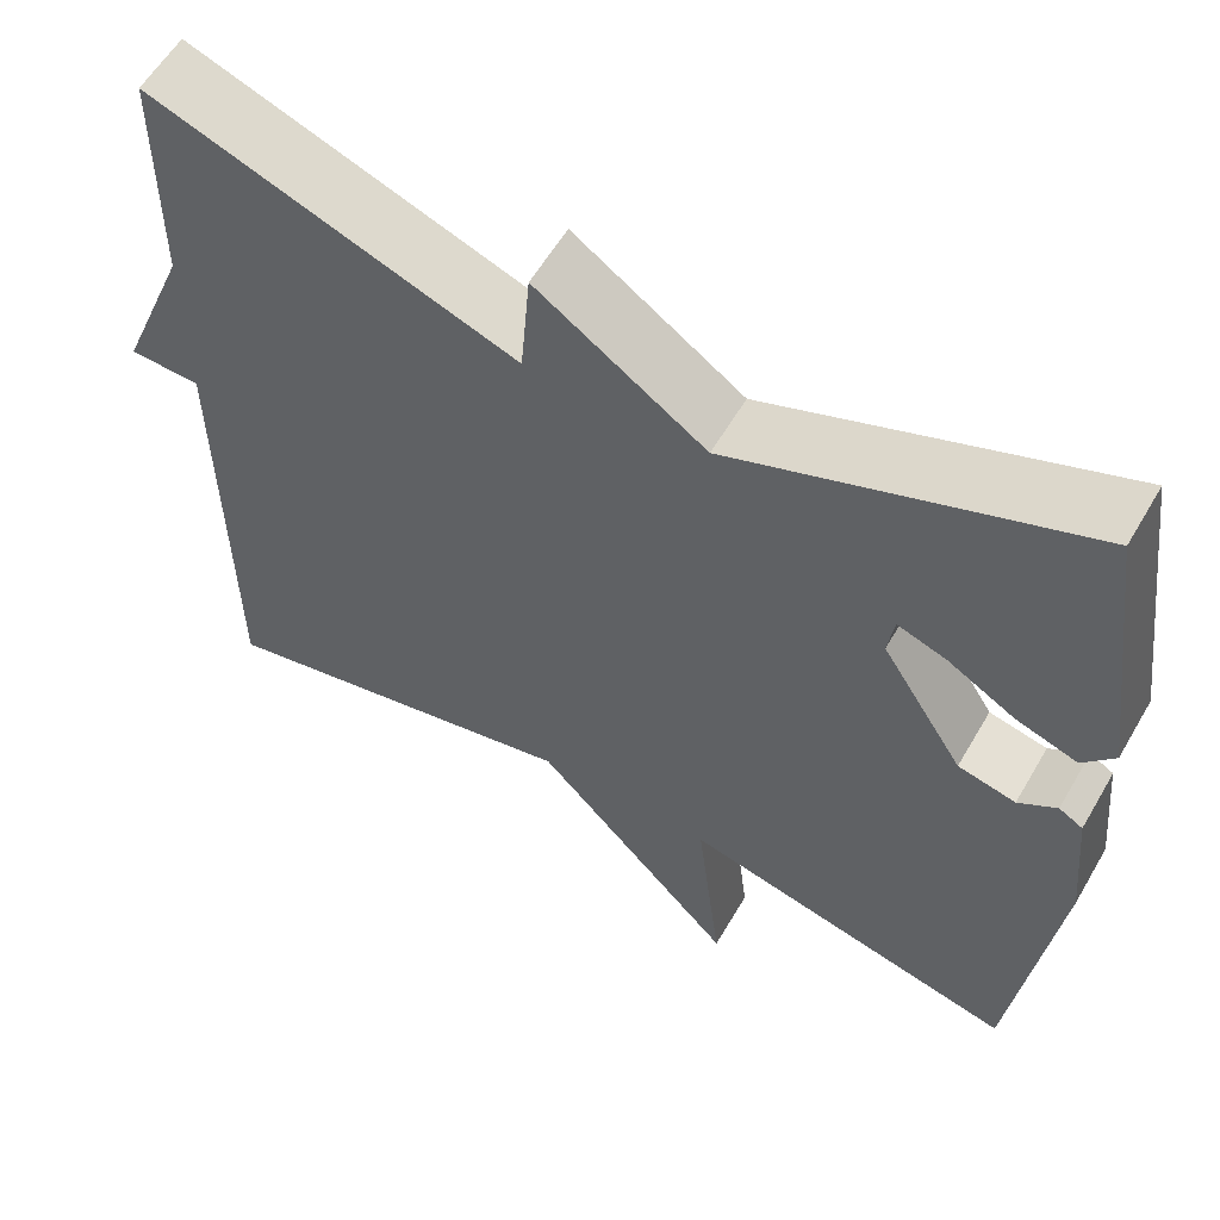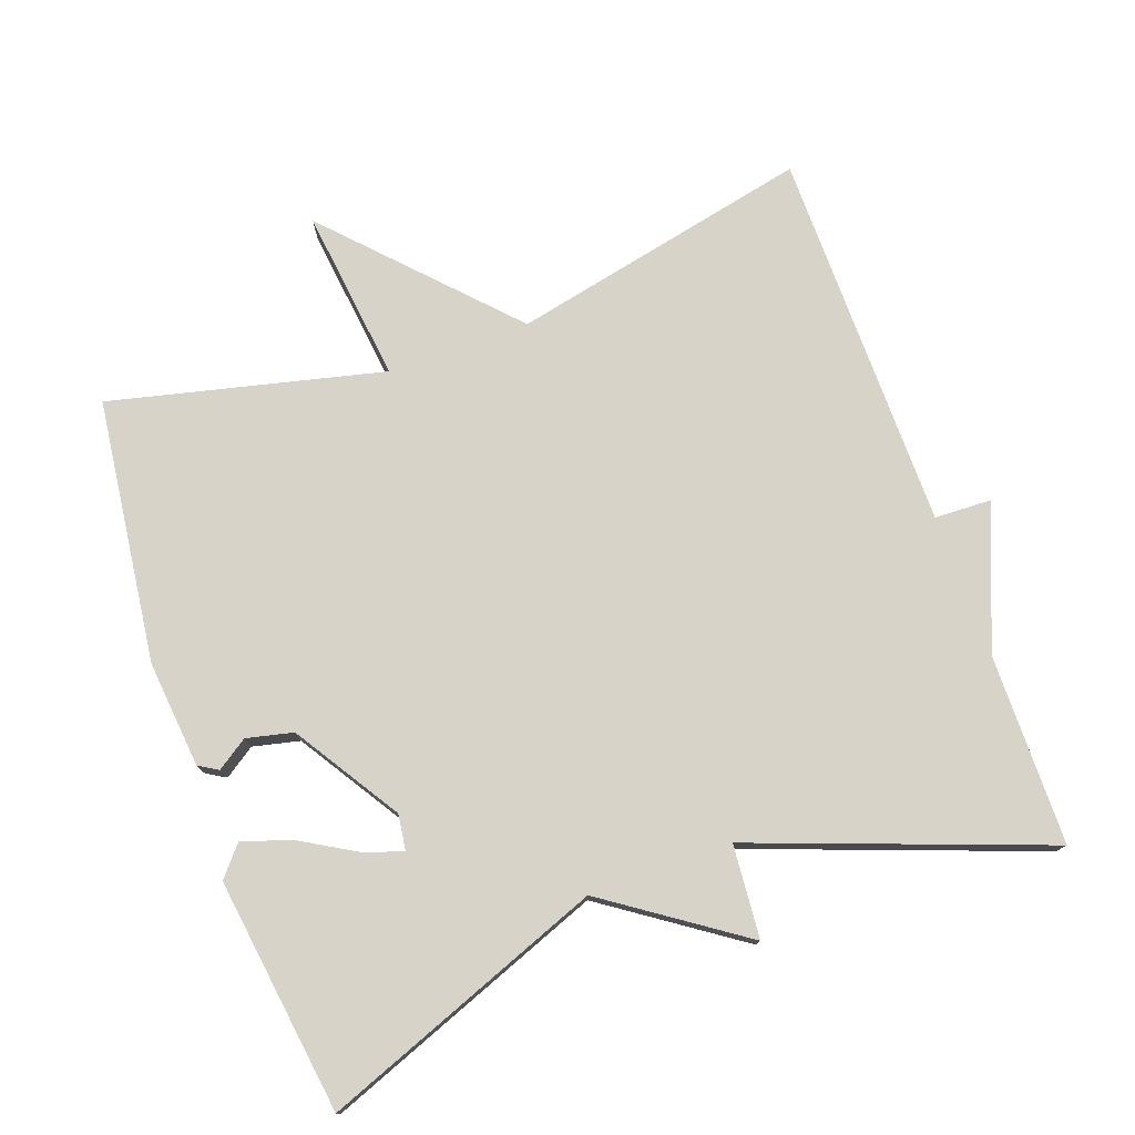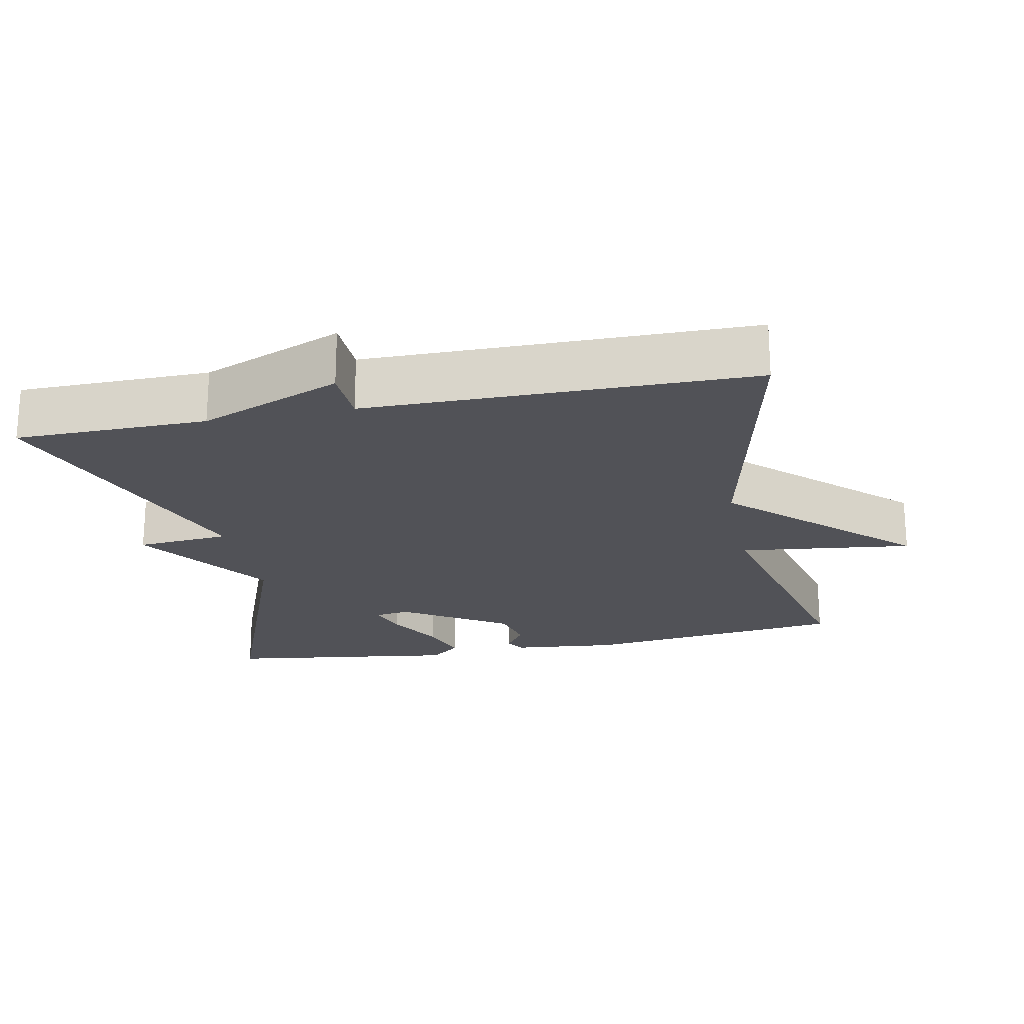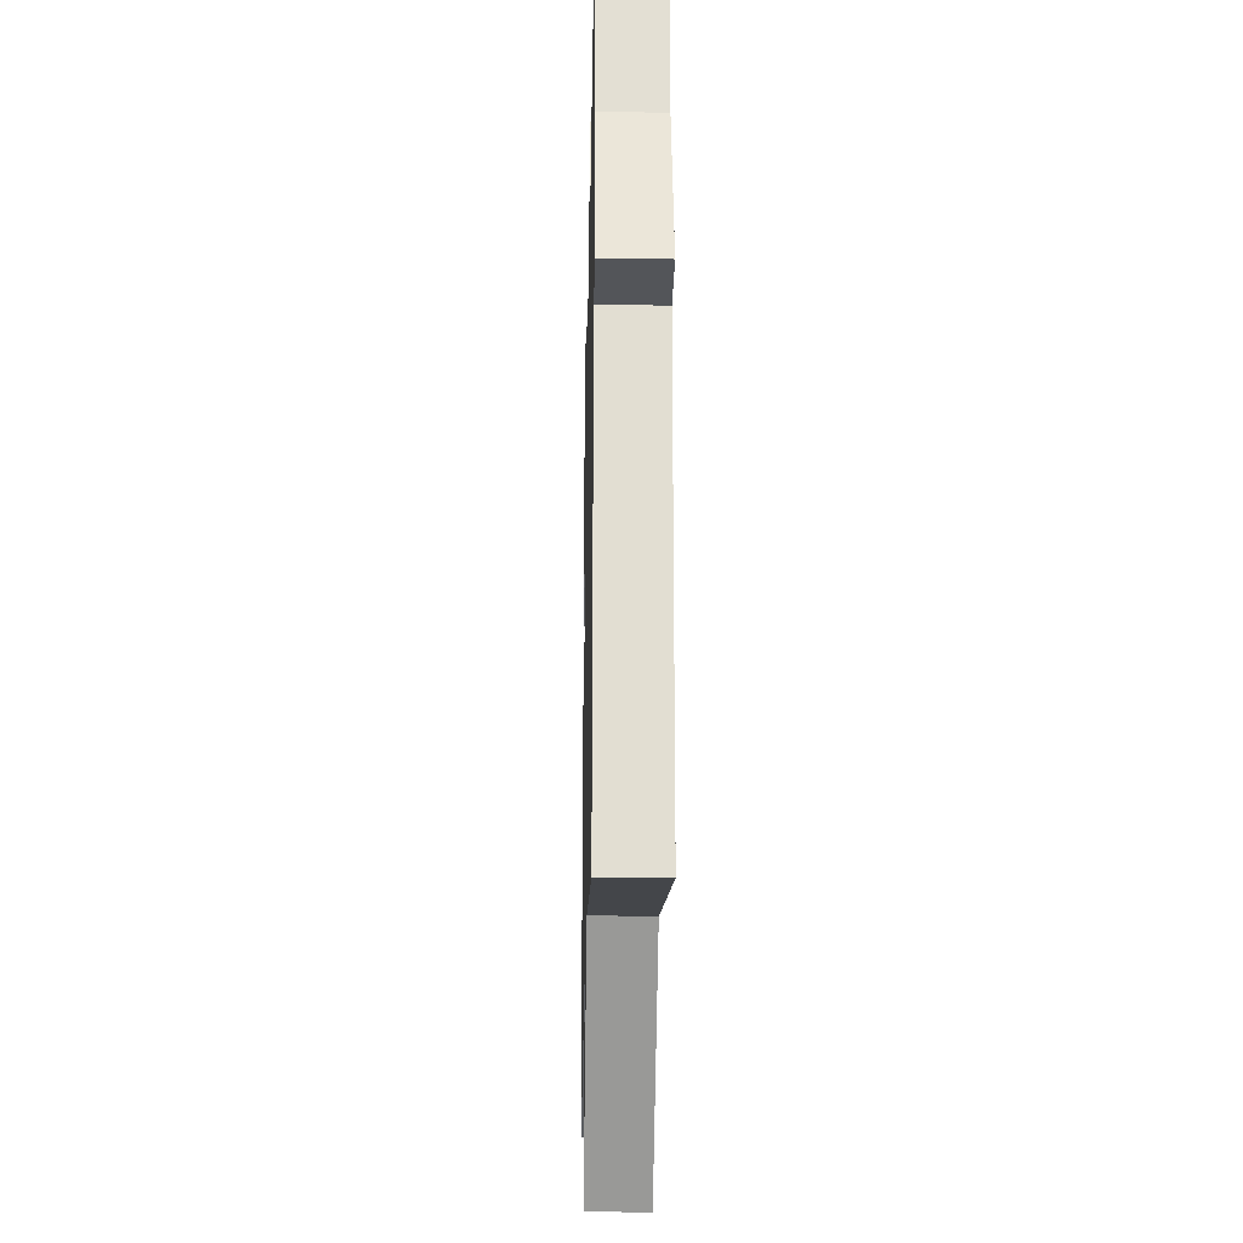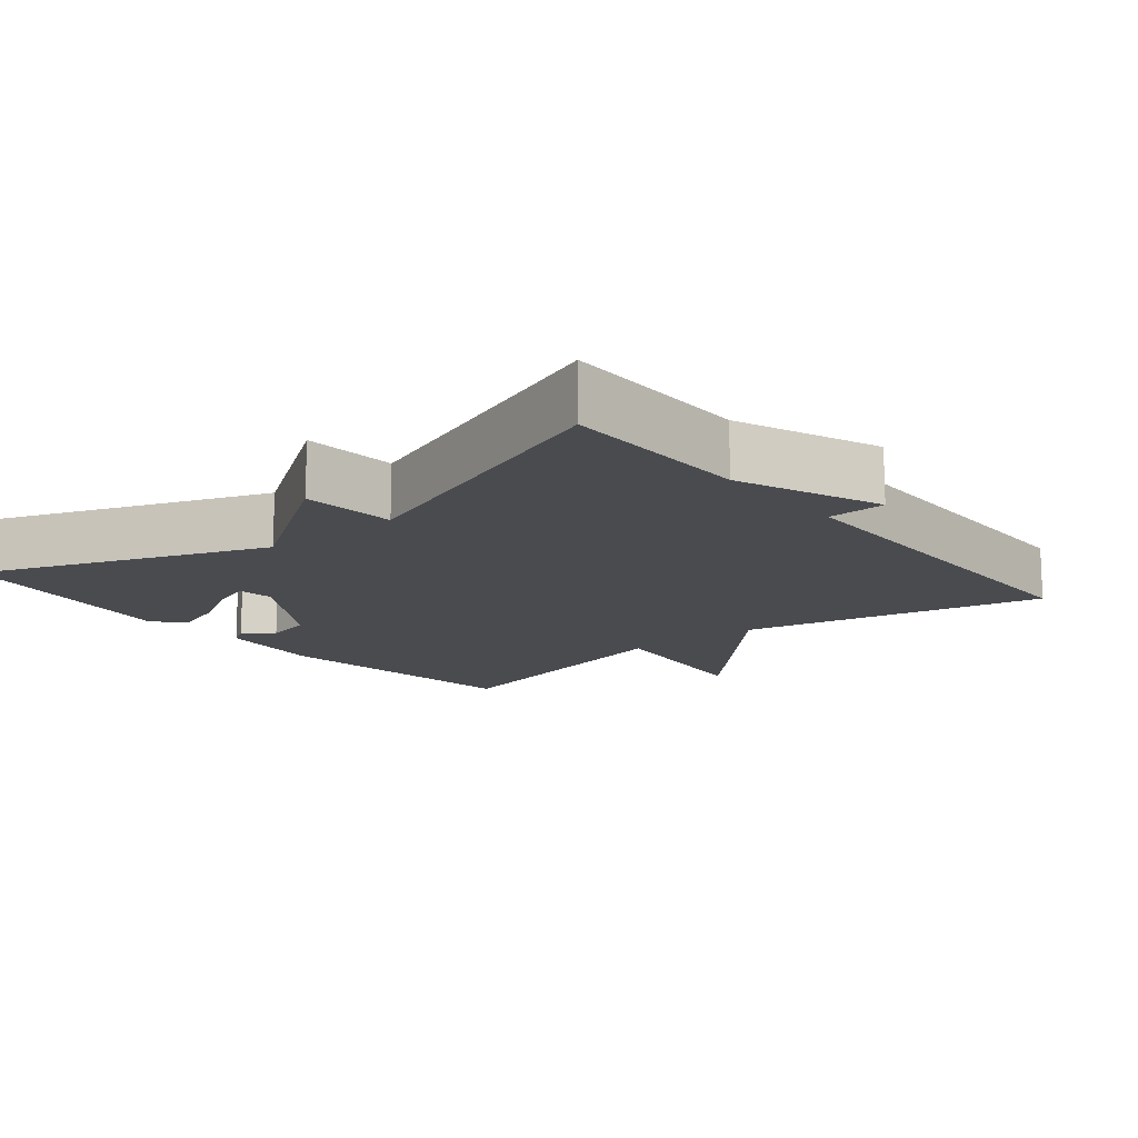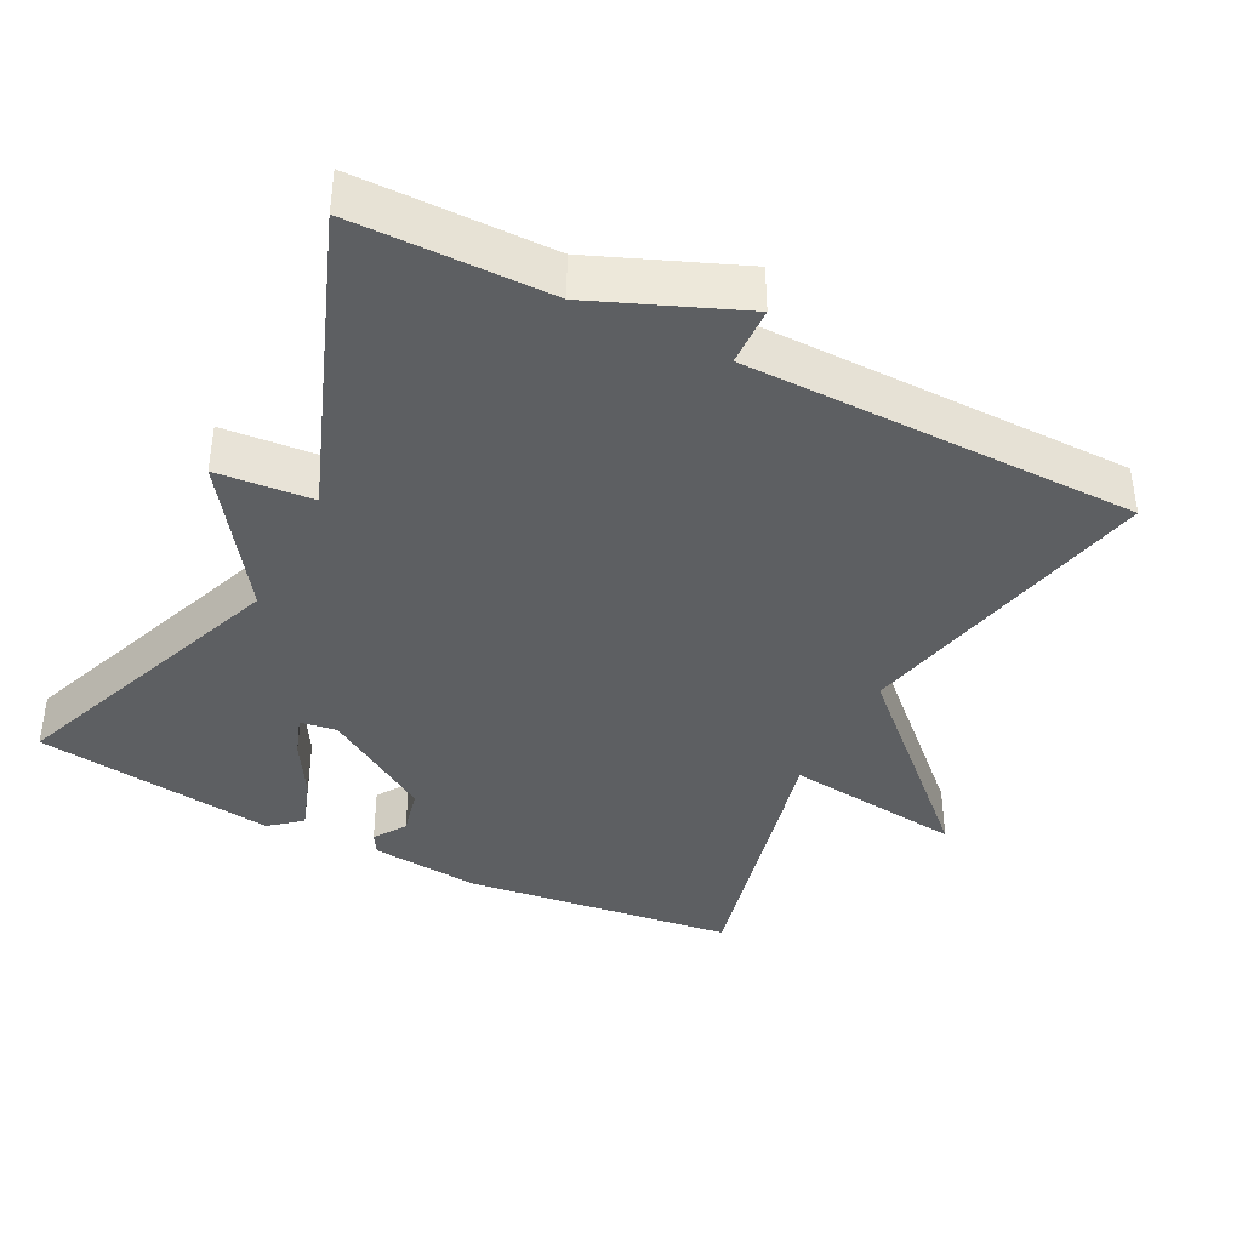
<metadata>
{"format":"obj","ext":"obj","renderer":"f3d","projection":"perspective","resolution":1024,"background":"white","views":[{"elev":58.5,"azim":-149.9,"up":"+Z"},{"elev":76.6,"azim":-19.8,"up":"+Y"},{"elev":-21.4,"azim":101.3,"up":"+Y"},{"elev":-22.0,"azim":88.8,"up":"+Z"},{"elev":-14.1,"azim":39.2,"up":"+Y"},{"elev":-39.6,"azim":63.1,"up":"+Y"}]}
</metadata>
<code>
v -0.5 0.07 -0.5
v -0.546 0.07 -0.131
v -0.531 0.07 0.018
v -0.504 0.07 0.034
v -0.461 0.07 0.005
v -0.396 0.07 0.02
v -0.303 0.07 0.167
v -0.31 0.07 0.217
v -0.365 0.07 0.198
v -0.441 0.07 0.154
v -0.51 0.07 0.131
v -0.545 0.07 0.173
v -0.5 0.07 0.5
v -0.107 0.07 0.35
v 0.082 0.07 0.48
v 0.093 0.07 0.35
v 0.5 0.07 0.5
v 0.503 0.07 0.234
v 0.583 0.07 0.037
v 0.503 0.07 0.034
v 0.5 0.07 -0.5
v 0.08 0.07 -0.409
v -0.149 0.07 -0.652
v -0.12 0.07 -0.409
v -0.5 0 -0.5
v -0.546 0 -0.131
v -0.531 0 0.018
v -0.504 0 0.034
v -0.461 0 0.005
v -0.396 0 0.02
v -0.303 0 0.167
v -0.31 0 0.217
v -0.365 0 0.198
v -0.441 0 0.154
v -0.51 0 0.131
v -0.545 0 0.173
v -0.5 0 0.5
v -0.107 0 0.35
v 0.082 0 0.48
v 0.093 0 0.35
v 0.5 0 0.5
v 0.503 0 0.234
v 0.583 0 0.037
v 0.503 0 0.034
v 0.5 0 -0.5
v 0.08 0 -0.409
v -0.149 0 -0.652
v -0.12 0 -0.409
f 22 23 24
f 20 21 22
f 20 22 24
f 18 19 20
f 24 1 2
f 20 24 2
f 18 20 2
f 17 18 2
f 16 17 2
f 14 15 16
f 12 13 14
f 11 12 14
f 10 11 14
f 9 10 14
f 8 9 14
f 7 8 14 16
f 6 7 16
f 2 3 4 5
f 2 5 6
f 2 6 16
f 48 47 46
f 46 45 44
f 48 46 44
f 44 43 42
f 26 25 48
f 26 48 44
f 26 44 42
f 26 42 41
f 26 41 40
f 40 39 38
f 38 37 36
f 38 36 35
f 38 35 34
f 38 34 33
f 38 33 32
f 40 38 32 31
f 40 31 30
f 29 28 27 26
f 30 29 26
f 40 30 26
f 1 25 26 2
f 2 26 27 3
f 3 27 28 4
f 4 28 29 5
f 5 29 30 6
f 6 30 31 7
f 7 31 32 8
f 8 32 33 9
f 9 33 34 10
f 10 34 35 11
f 11 35 36 12
f 12 36 37 13
f 13 37 38 14
f 14 38 39 15
f 15 39 40 16
f 16 40 41 17
f 17 41 42 18
f 18 42 43 19
f 19 43 44 20
f 20 44 45 21
f 21 45 46 22
f 22 46 47 23
f 23 47 48 24
f 24 48 25 1

</code>
